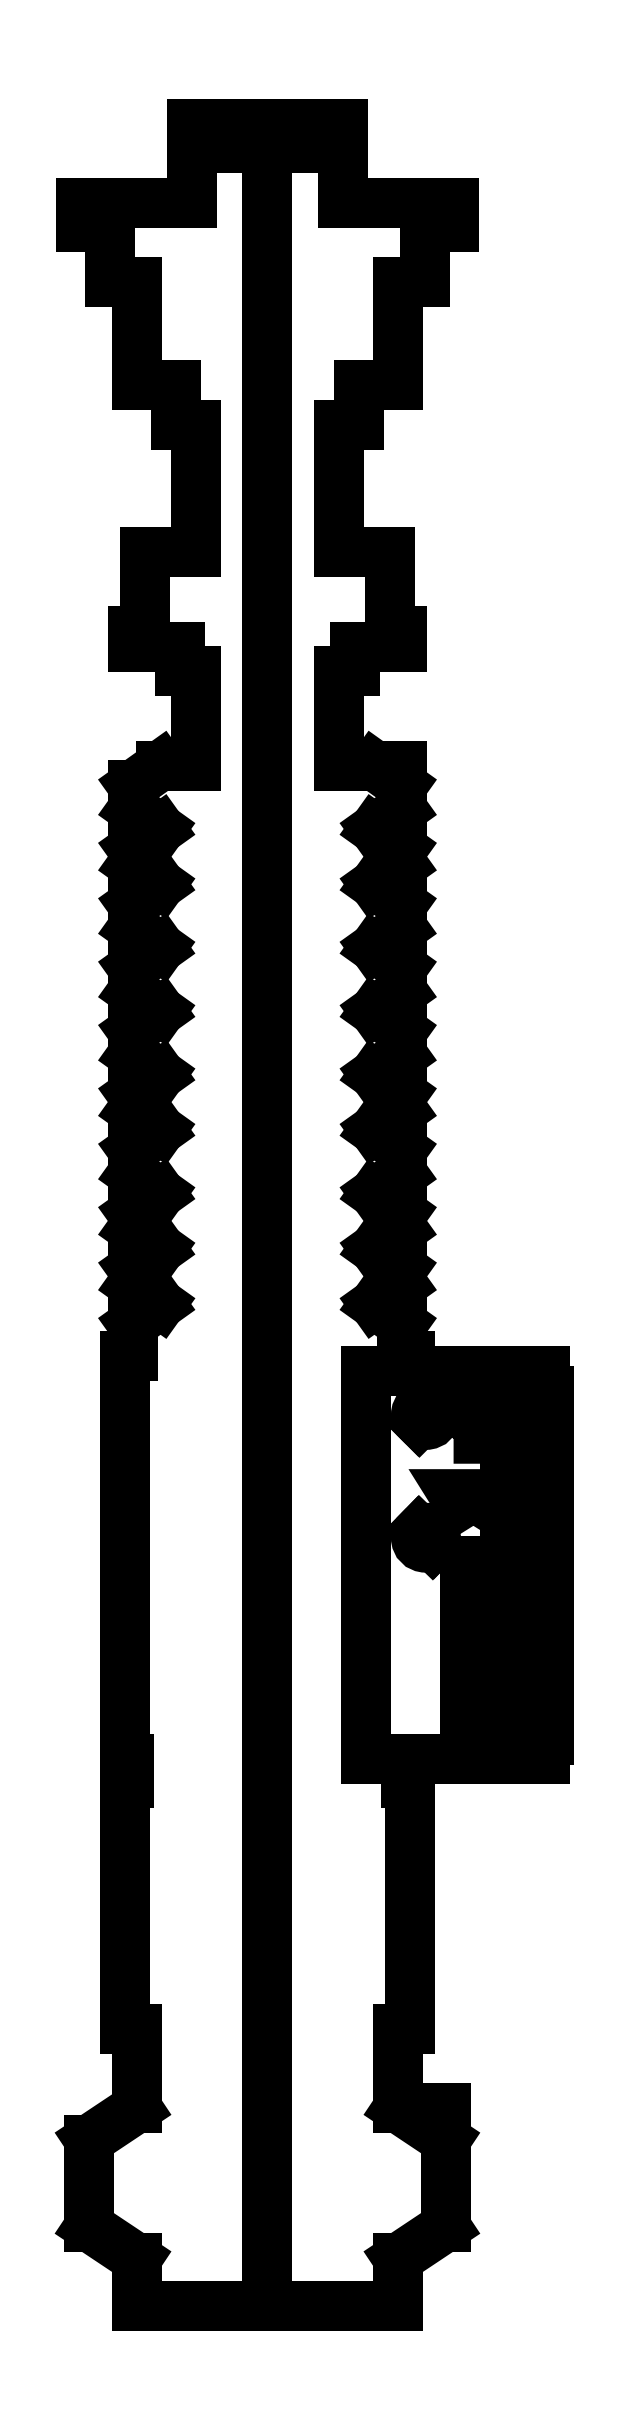
<metadata>
{"format":"dxf","ext":"dxf","renderer":"ezdxf+matplotlib","layout":"modelspace","background":"white","min_lineweight":24,"dpi":150}
</metadata>
<code>
0
SECTION
2
ENTITIES
0
LINE
8
0
10
0
20
0
30
0
11
9.5
21
0
31
0
0
LINE
8
0
10
9.5
20
0
30
0
11
9.5
21
-10
31
0
0
LINE
8
0
10
9.5
20
-10
30
0
11
23.5
21
-10
31
0
0
LINE
8
0
10
23.5
20
-10
30
0
11
23.5
21
-13
31
0
0
LINE
8
0
10
23.5
20
-13
30
0
11
19.85
21
-13
31
0
0
LINE
8
0
10
19.85
20
-13
30
0
11
19.85
21
-20
31
0
0
LINE
8
0
10
19.85
20
-20
30
0
11
16.5
21
-20
31
0
0
LINE
8
0
10
16.5
20
-20
30
0
11
16.5
21
-33
31
0
0
LINE
8
0
10
16.5
20
-33
30
0
11
11.5
21
-33
31
0
0
LINE
8
0
10
11.5
20
-33
30
0
11
11.5
21
-38
31
0
0
LINE
8
0
10
11.5
20
-38
30
0
11
9
21
-38
31
0
0
LINE
8
0
10
9
20
-38
30
0
11
9
21
-54
31
0
0
LINE
8
0
10
0
20
-13
30
0
11
0
21
-38
31
0
0
LINE
8
0
10
0
20
-38
30
0
11
0
21
-54
31
0
0
LINE
8
0
10
9
20
-54
30
0
11
15.5
21
-54
31
0
0
LINE
8
0
10
15.5
20
-54
30
0
11
15.5
21
-64
31
0
0
LINE
8
0
10
15.5
20
-64
30
0
11
17
21
-64
31
0
0
LINE
8
0
10
17
20
-64
30
0
11
17
21
-66
31
0
0
LINE
8
0
10
17
20
-66
30
0
11
11
21
-66
31
0
0
LINE
8
0
10
11
20
-66
30
0
11
11
21
-69
31
0
0
LINE
8
0
10
11
20
-69
30
0
11
9
21
-69
31
0
0
LINE
8
0
10
9
20
-69
30
0
11
9
21
-81
31
0
0
LINE
8
0
10
9
20
-81
30
0
11
13.5
21
-81
31
0
0
LINE
8
0
10
13.5
20
-81
30
0
11
17
21
-81
31
0
0
LINE
8
0
10
17
20
-81
30
0
11
17
21
-83.5
31
0
0
LINE
8
0
10
13.5
20
-81
30
0
11
17
21
-83.5
31
0
0
LINE
8
0
10
17
20
-83.5
30
0
11
17
21
-86.5
31
0
0
LINE
8
0
10
17
20
-86.5
30
0
11
13.5
21
-89
31
0
0
LINE
8
0
10
13.5
20
-89
30
0
11
17
21
-91.5
31
0
0
LINE
8
0
10
17
20
-91.5
30
0
11
17
21
-93.5
31
0
0
LINE
8
0
10
17
20
-93.5
30
0
11
13.5
21
-96
31
0
0
LINE
8
0
10
17
20
-98.5
30
0
11
13.5
21
-96
31
0
0
LINE
8
0
10
17
20
-98.5
30
0
11
17
21
-101.5
31
0
0
LINE
8
0
10
17
20
-106.5
30
0
11
13.5
21
-104
31
0
0
LINE
8
0
10
17
20
-106.5
30
0
11
17
21
-109.5
31
0
0
LINE
8
0
10
17
20
-114.5
30
0
11
13.5
21
-112
31
0
0
LINE
8
0
10
17
20
-114.5
30
0
11
17
21
-117.5
31
0
0
LINE
8
0
10
17
20
-101.5
30
0
11
13.5
21
-104
31
0
0
LINE
8
0
10
17
20
-109.5
30
0
11
13.5
21
-112
31
0
0
LINE
8
0
10
17
20
-117.5
30
0
11
13.5
21
-120
31
0
0
LINE
8
0
10
17
20
-122.5
30
0
11
13.5
21
-120
31
0
0
LINE
8
0
10
17
20
-122.5
30
0
11
17
21
-124.5
31
0
0
LINE
8
0
10
13.5
20
-127
30
0
11
17
21
-124.5
31
0
0
LINE
8
0
10
13.5
20
-127
30
0
11
17
21
-129.5
31
0
0
LINE
8
0
10
17
20
-129.5
30
0
11
17
21
-132.5
31
0
0
LINE
8
0
10
13.5
20
-135
30
0
11
17
21
-132.5
31
0
0
LINE
8
0
10
13.5
20
-135
30
0
11
17
21
-137.5
31
0
0
LINE
8
0
10
17
20
-137.5
30
0
11
17
21
-139.5
31
0
0
LINE
8
0
10
17
20
-144.5
30
0
11
17
21
-146.5
31
0
0
LINE
8
0
10
17
20
-139.5
30
0
11
13.5
21
-142
31
0
0
LINE
8
0
10
13.5
20
-142
30
0
11
17
21
-144.5
31
0
0
LINE
8
0
10
17
20
-146.5
30
0
11
13.5
21
-149
31
0
0
LINE
8
0
10
13.5
20
-149
30
0
11
17
21
-151.5
31
0
0
LINE
8
0
10
17
20
-151.5
30
0
11
17
21
-155.5
31
0
0
LINE
8
0
10
17
20
-155.5
30
0
11
18
21
-155.5
31
0
0
LINE
8
0
10
18
20
-155.5
30
0
11
18
21
-157.5
31
0
0
LINE
8
0
10
18
20
-157.5
30
0
11
30
21
-157.5
31
0
0
LINE
8
0
10
30
20
-157.5
30
0
11
32.5
21
-157.5
31
0
0
LINE
8
0
10
32.5
20
-157.5
30
0
11
35
21
-157.5
31
0
0
LINE
8
0
10
35
20
-157.5
30
0
11
35
21
-206.5
31
0
0
LINE
8
0
10
35
20
-206.5
30
0
11
32.5
21
-206.5
31
0
0
LINE
8
0
10
32.5
20
-206.5
30
0
11
30
21
-206.5
31
0
0
LINE
8
0
10
30
20
-206.5
30
0
11
18
21
-206.5
31
0
0
LINE
8
0
10
32.5
20
-157.5
30
0
11
32.5
21
-206.5
31
0
0
LINE
8
0
10
30
20
-206.5
30
0
11
30
21
-205.5
31
0
0
LINE
8
0
10
30
20
-205.5
30
0
11
25
21
-205.5
31
0
0
LINE
8
0
10
25
20
-205.5
30
0
11
25
21
-193.5
31
0
0
LINE
8
0
10
25
20
-193.5
30
0
11
25
21
-181.5
31
0
0
LINE
8
0
10
30
20
-181.5
30
0
11
30
21
-205.5
31
0
0
LINE
8
0
10
30
20
-181.5
30
0
11
30
21
-157.5
31
0
0
LINE
8
0
10
25
20
-193.5
30
0
11
30
21
-193.5
31
0
0
LINE
8
0
10
25
20
-181.5
30
0
11
26
21
-181.5
31
0
0
LINE
8
0
10
26
20
-181.5
30
0
11
30
21
-181.5
31
0
0
LWPOLYLINE
8
0
90
3
70
1
43
0
10
26
20
-177
10
28.5
20
-173
10
23.5
20
-173
0
LWPOLYLINE
8
0
90
3
70
1
43
0
10
23.5
20
-166
10
28.5
20
-166
10
26
20
-162
0
CIRCLE
8
0
10
20
20
-163
30
0
40
1.25
210
0
220
0
230
1
0
LINE
8
0
10
18
20
-206.5
30
0
11
17.5
21
-206.5
31
0
0
LINE
8
0
10
17.5
20
-206.5
30
0
11
17.5
21
-209.5
31
0
0
LINE
8
0
10
17.5
20
-209.5
30
0
11
18
21
-209.5
31
0
0
LINE
8
0
10
18
20
-209.5
30
0
11
18
21
-240.5
31
0
0
LINE
8
0
10
18
20
-240.5
30
0
11
16.5
21
-240.5
31
0
0
LINE
8
0
10
16.5
20
-240.5
30
0
11
16.5
21
-250.5
31
0
0
LINE
8
0
10
16.5
20
-250.5
30
0
11
22.5
21
-250.5
31
0
0
LINE
8
0
10
22.5
20
-250.5
30
0
11
22.5
21
-254.5
31
0
0
LINE
8
0
10
22.5
20
-254.5
30
0
11
16.5
21
-250.5
31
0
0
LINE
8
0
10
22.5
20
-254.5
30
0
11
22.5
21
-265.5
31
0
0
LINE
8
0
10
22.5
20
-265.5
30
0
11
16.5
21
-269.5
31
0
0
LINE
8
0
10
16.5
20
-269.5
30
0
11
16.5
21
-275.5
31
0
0
LINE
8
0
10
16.5
20
-275.5
30
0
11
0
21
-275.5
31
0
0
CIRCLE
8
0
10
20
20
-178.5
30
0
40
1.25
210
0
220
0
230
1
0
LINE
8
0
10
-17
20
-93.5
30
0
11
-13.5
21
-96
31
0
0
LINE
8
0
10
-17
20
-101.5
30
0
11
-13.5
21
-104
31
0
0
LINE
8
0
10
-11
20
-66
30
0
11
-11
21
-69
31
0
0
LINE
8
0
10
-22.5
20
-265.5
30
0
11
-16.5
21
-269.5
31
0
0
LINE
8
0
10
-22.5
20
-254.5
30
0
11
-16.5
21
-250.5
31
0
0
LINE
8
0
10
-17
20
-151.5
30
0
11
-17
21
-155.5
31
0
0
LINE
8
0
10
-16.5
20
-240.5
30
0
11
-16.5
21
-250.5
31
0
0
LINE
8
0
10
-16.5
20
-269.5
30
0
11
-16.5
21
-275.5
31
0
0
LINE
8
0
10
-17.5
20
-209.5
30
0
11
-18
21
-209.5
31
0
0
LINE
8
0
10
-18
20
-209.5
30
0
11
-18
21
-240.5
31
0
0
LINE
8
0
10
-18
20
-240.5
30
0
11
-16.5
21
-240.5
31
0
0
LINE
8
0
10
-22.5
20
-254.5
30
0
11
-22.5
21
-265.5
31
0
0
LINE
8
0
10
-17.5
20
-206.5
30
0
11
-17.5
21
-209.5
31
0
0
LINE
8
0
10
-17
20
-106.5
30
0
11
-13.5
21
-104
31
0
0
LINE
8
0
10
-17
20
-83.5
30
0
11
-17
21
-86.5
31
0
0
LINE
8
0
10
-17
20
-98.5
30
0
11
-17
21
-101.5
31
0
0
LINE
8
0
10
-11
20
-69
30
0
11
-9
21
-69
31
0
0
LINE
8
0
10
-13.5
20
-142
30
0
11
-17
21
-144.5
31
0
0
LINE
8
0
10
-17
20
-129.5
30
0
11
-17
21
-132.5
31
0
0
LINE
8
0
10
-13.5
20
-149
30
0
11
-17
21
-151.5
31
0
0
LINE
8
0
10
-9.5
20
-10
30
0
11
-23.5
21
-10
31
0
0
LINE
8
0
10
-13.5
20
-127
30
0
11
-17
21
-124.5
31
0
0
LINE
8
0
10
-17
20
-114.5
30
0
11
-13.5
21
-112
31
0
0
LINE
8
0
10
-16.5
20
-33
30
0
11
-11.5
21
-33
31
0
0
LINE
8
0
10
-15.5
20
-54
30
0
11
-15.5
21
-64
31
0
0
LINE
8
0
10
-17
20
-114.5
30
0
11
-17
21
-117.5
31
0
0
LINE
8
0
10
-15.5
20
-64
30
0
11
-17
21
-64
31
0
0
LINE
8
0
10
-17
20
-66
30
0
11
-11
21
-66
31
0
0
LINE
8
0
10
-9
20
-69
30
0
11
-9
21
-81
31
0
0
LINE
8
0
10
-17
20
-122.5
30
0
11
-13.5
21
-120
31
0
0
LINE
8
0
10
-9
20
-54
30
0
11
-15.5
21
-54
31
0
0
LINE
8
0
10
-9
20
-38
30
0
11
-9
21
-54
31
0
0
LINE
8
0
10
-17
20
-98.5
30
0
11
-13.5
21
-96
31
0
0
LINE
8
0
10
-17
20
-86.5
30
0
11
-13.5
21
-89
31
0
0
LINE
8
0
10
-18
20
-206.5
30
0
11
-17.5
21
-206.5
31
0
0
LINE
8
0
10
-17
20
-139.5
30
0
11
-13.5
21
-142
31
0
0
LINE
8
0
10
-18
20
-155.5
30
0
11
-18
21
-157.5
31
0
0
LINE
8
0
10
-17
20
-106.5
30
0
11
-17
21
-109.5
31
0
0
LINE
8
0
10
-17
20
-155.5
30
0
11
-18
21
-155.5
31
0
0
LINE
8
0
10
-13.5
20
-135
30
0
11
-17
21
-137.5
31
0
0
LINE
8
0
10
-9
20
-81
30
0
11
-13.5
21
-81
31
0
0
LINE
8
0
10
-11.5
20
-38
30
0
11
-9
21
-38
31
0
0
LINE
8
0
10
-9.5
20
0
30
0
11
-9.5
21
-10
31
0
0
LINE
8
0
10
-19.85
20
-20
30
0
11
-16.5
21
-20
31
0
0
LINE
8
0
10
-17
20
-146.5
30
0
11
-13.5
21
-149
31
0
0
LINE
8
0
10
-17
20
-117.5
30
0
11
-13.5
21
-120
31
0
0
LINE
8
0
10
-17
20
-137.5
30
0
11
-17
21
-139.5
31
0
0
LINE
8
0
10
-17
20
-64
30
0
11
-17
21
-66
31
0
0
LINE
8
0
10
-17
20
-109.5
30
0
11
-13.5
21
-112
31
0
0
LINE
8
0
10
-13.5
20
-135
30
0
11
-17
21
-132.5
31
0
0
LINE
8
0
10
-16.5
20
-20
30
0
11
-16.5
21
-33
31
0
0
LINE
8
0
10
-23.5
20
-13
30
0
11
-19.85
21
-13
31
0
0
LINE
8
0
10
-13.5
20
-89
30
0
11
-17
21
-91.5
31
0
0
LINE
8
0
10
-17
20
-91.5
30
0
11
-17
21
-93.5
31
0
0
LINE
8
0
10
-11.5
20
-33
30
0
11
-11.5
21
-38
31
0
0
LINE
8
0
10
-23.5
20
-10
30
0
11
-23.5
21
-13
31
0
0
LINE
8
0
10
-13.5
20
-81
30
0
11
-17
21
-83.5
31
0
0
LINE
8
0
10
-18
20
-157.5
30
0
11
-18
21
-206.5
31
0
0
LINE
8
0
10
-17
20
-122.5
30
0
11
-17
21
-124.5
31
0
0
LINE
8
0
10
-13.5
20
-127
30
0
11
-17
21
-129.5
31
0
0
LINE
8
0
10
-19.85
20
-13
30
0
11
-19.85
21
-20
31
0
0
LINE
8
0
10
-17
20
-144.5
30
0
11
-17
21
-146.5
31
0
0
LINE
8
0
10
0
20
0
30
0
11
-9.5
21
0
31
0
0
LINE
8
0
10
-16.5
20
-275.5
30
0
11
0
21
-275.5
31
0
0
LINE
8
0
10
0
20
-54
30
0
11
0
21
-275.5
31
0
0
LINE
8
0
10
17.5
20
-206.5
30
0
11
12.5
21
-206.5
31
0
0
LINE
8
0
10
12.5
20
-206.5
30
0
11
12.5
21
-157.5
31
0
0
LINE
8
0
10
18
20
-157.5
30
0
11
12.5
21
-157.5
31
0
0
LINE
8
0
10
0
20
0
30
0
11
0
21
-3
31
0
0
LINE
8
0
10
0
20
-3
30
0
11
4.5
21
-3
31
0
0
LINE
8
0
10
4.5
20
-3
30
0
11
4.5
21
0
31
0
0
LINE
8
0
10
0
20
-3
30
0
11
-4.5
21
-3
31
0
0
LINE
8
0
10
-4.5
20
-3
30
0
11
-4.5
21
0
31
0
0
LINE
8
0
10
0
20
-3
30
0
11
0
21
-13
31
0
0
LINE
8
0
10
35.5
20
-160
30
0
11
35.5
21
-161.4
31
0
0
LINE
8
0
10
35.5
20
-160
30
0
11
35
21
-160
31
0
0
LINE
8
0
10
35.5
20
-161.4
30
0
11
35
21
-161.4
31
0
0
LINE
8
0
10
35.5
20
-165.3
30
0
11
35
21
-165.3
31
0
0
LINE
8
0
10
35.5
20
-163.9
30
0
11
35
21
-163.9
31
0
0
LINE
8
0
10
35.5
20
-163.9
30
0
11
35.5
21
-165.3
31
0
0
LINE
8
0
10
35.5
20
-169.1
30
0
11
35
21
-169.1
31
0
0
LINE
8
0
10
35.5
20
-167.8
30
0
11
35
21
-167.8
31
0
0
LINE
8
0
10
35.5
20
-167.8
30
0
11
35.5
21
-169.1
31
0
0
LINE
8
0
10
35.5
20
-173
30
0
11
35
21
-173
31
0
0
LINE
8
0
10
35.5
20
-171.6
30
0
11
35
21
-171.6
31
0
0
LINE
8
0
10
35.5
20
-171.6
30
0
11
35.5
21
-173
31
0
0
LINE
8
0
10
35.5
20
-176.9
30
0
11
35
21
-176.9
31
0
0
LINE
8
0
10
35.5
20
-175.5
30
0
11
35
21
-175.5
31
0
0
LINE
8
0
10
35.5
20
-175.5
30
0
11
35.5
21
-176.9
31
0
0
LINE
8
0
10
35.5
20
-180.8
30
0
11
35
21
-180.8
31
0
0
LINE
8
0
10
35.5
20
-179.4
30
0
11
35
21
-179.4
31
0
0
LINE
8
0
10
35.5
20
-179.4
30
0
11
35.5
21
-180.8
31
0
0
LINE
8
0
10
35.5
20
-184.6
30
0
11
35
21
-184.6
31
0
0
LINE
8
0
10
35.5
20
-183.3
30
0
11
35
21
-183.3
31
0
0
LINE
8
0
10
35.5
20
-183.3
30
0
11
35.5
21
-184.6
31
0
0
LINE
8
0
10
35.5
20
-188.5
30
0
11
35
21
-188.5
31
0
0
LINE
8
0
10
35.5
20
-187.1
30
0
11
35
21
-187.1
31
0
0
LINE
8
0
10
35.5
20
-187.1
30
0
11
35.5
21
-188.5
31
0
0
LINE
8
0
10
35.5
20
-192.4
30
0
11
35
21
-192.4
31
0
0
LINE
8
0
10
35.5
20
-191
30
0
11
35
21
-191
31
0
0
LINE
8
0
10
35.5
20
-191
30
0
11
35.5
21
-192.4
31
0
0
LINE
8
0
10
35.5
20
-196.3
30
0
11
35
21
-196.3
31
0
0
LINE
8
0
10
35.5
20
-194.9
30
0
11
35
21
-194.9
31
0
0
LINE
8
0
10
35.5
20
-194.9
30
0
11
35.5
21
-196.3
31
0
0
LINE
8
0
10
35.5
20
-200.1
30
0
11
35
21
-200.1
31
0
0
LINE
8
0
10
35.5
20
-198.8
30
0
11
35
21
-198.8
31
0
0
LINE
8
0
10
35.5
20
-198.8
30
0
11
35.5
21
-200.1
31
0
0
LINE
8
0
10
35.5
20
-204
30
0
11
35
21
-204
31
0
0
LINE
8
0
10
35.5
20
-202.6
30
0
11
35
21
-202.6
31
0
0
LINE
8
0
10
35.5
20
-202.6
30
0
11
35.5
21
-204
31
0
0
LINE
8
0
10
25
20
-193.8
30
0
11
30
21
-193.8
31
0
0
LINE
8
0
10
25
20
-193.3
30
0
11
30
21
-193.3
31
0
0
LINE
8
0
10
20.82
20
-179.4
30
0
11
19.04
21
-177.7
31
0
0
LINE
8
0
10
20.96
20
-179.3
30
0
11
19.18
21
-177.6
31
0
0
LINE
8
0
10
20.81
20
-162
30
0
11
19.05
21
-163.8
31
0
0
LINE
8
0
10
20.95
20
-162.2
30
0
11
19.19
21
-164
31
0
0
ENDSEC
0
EOF

</code>
